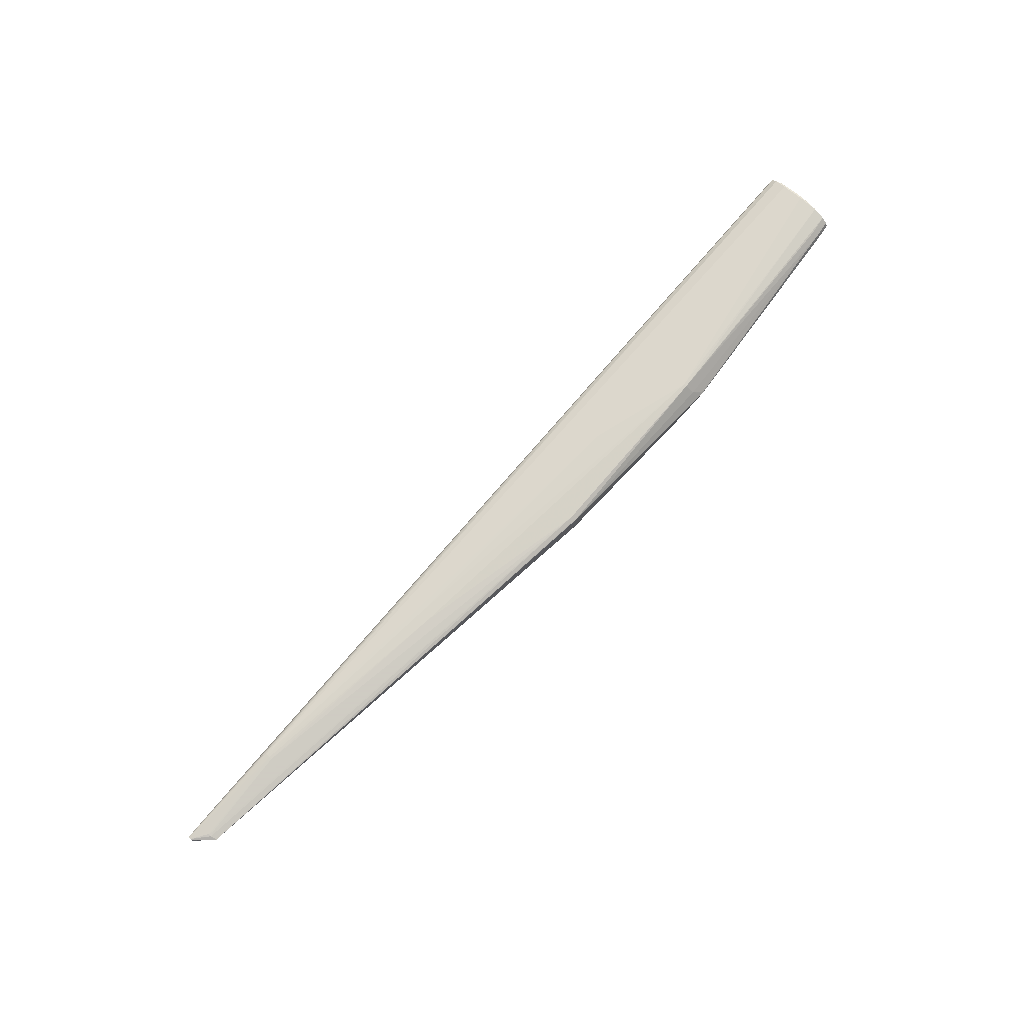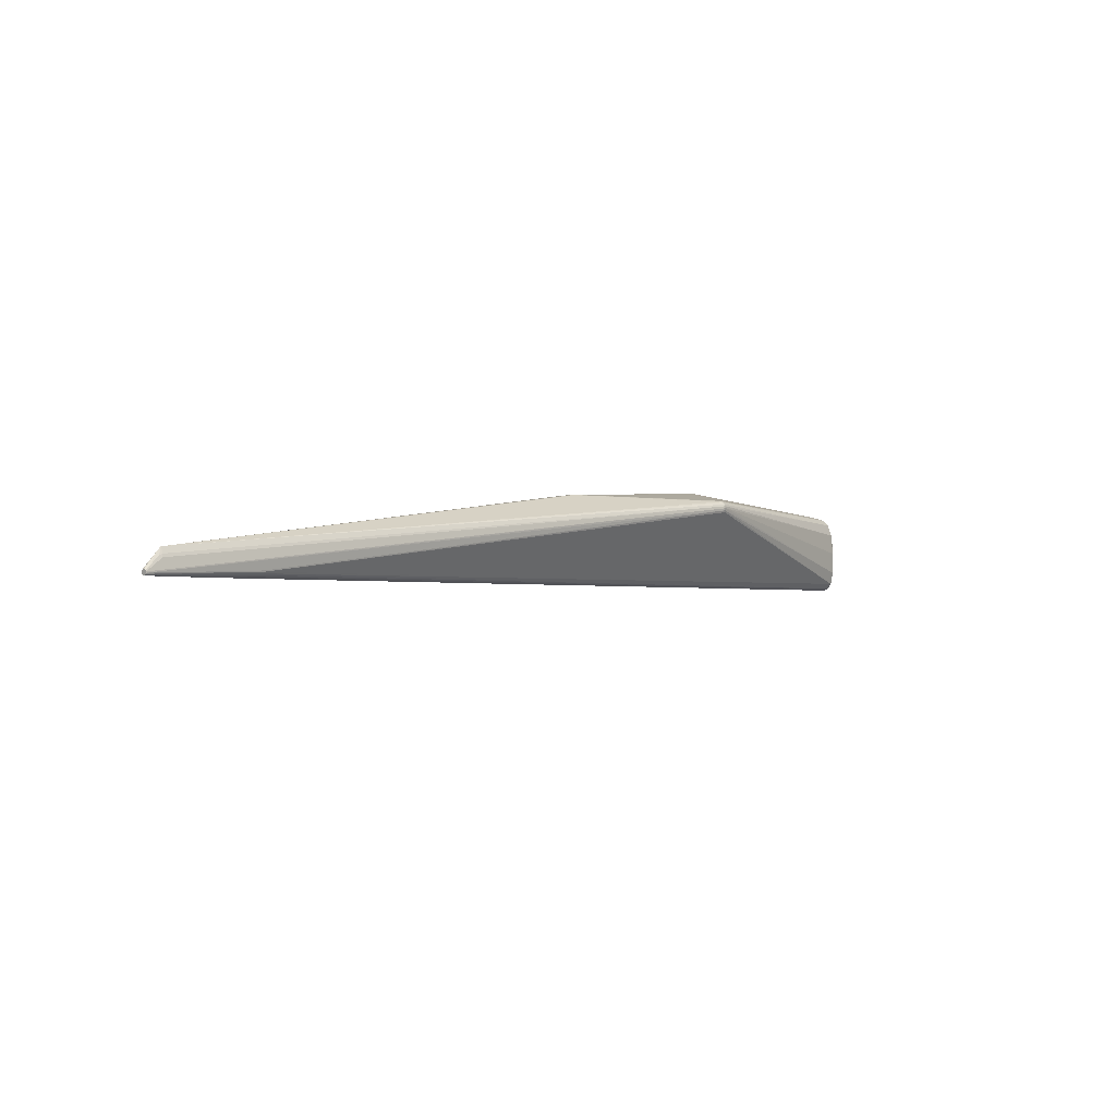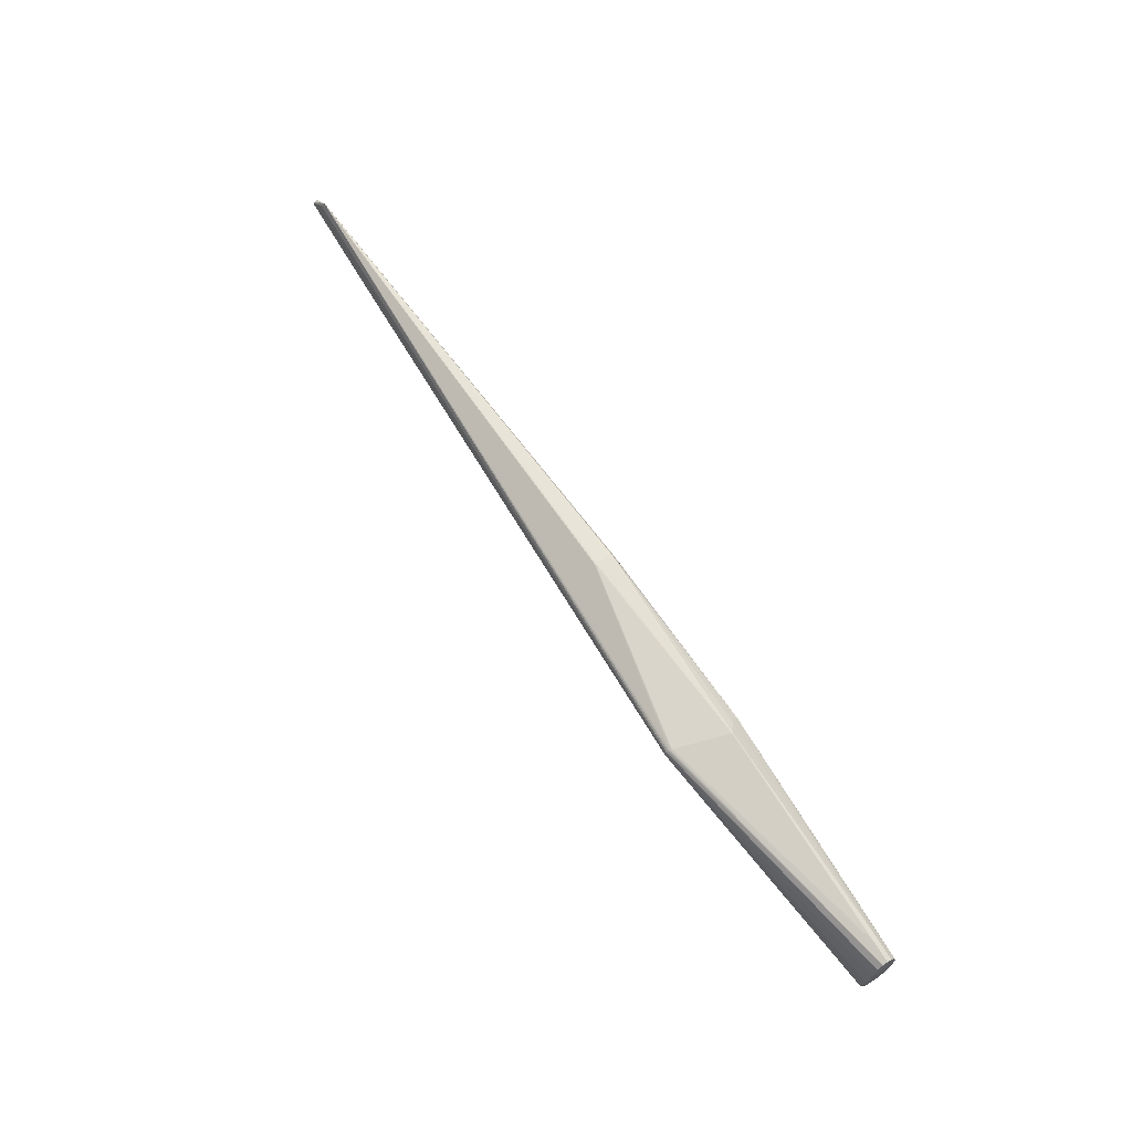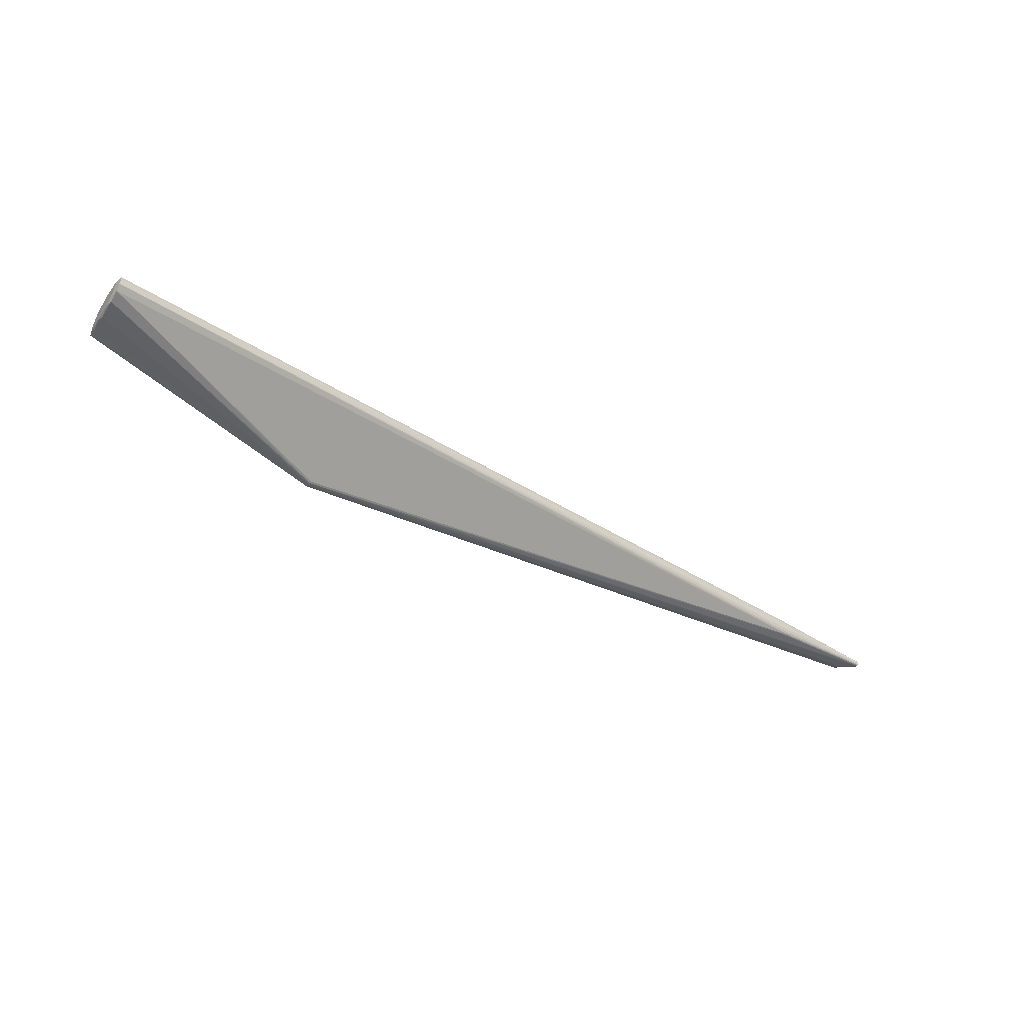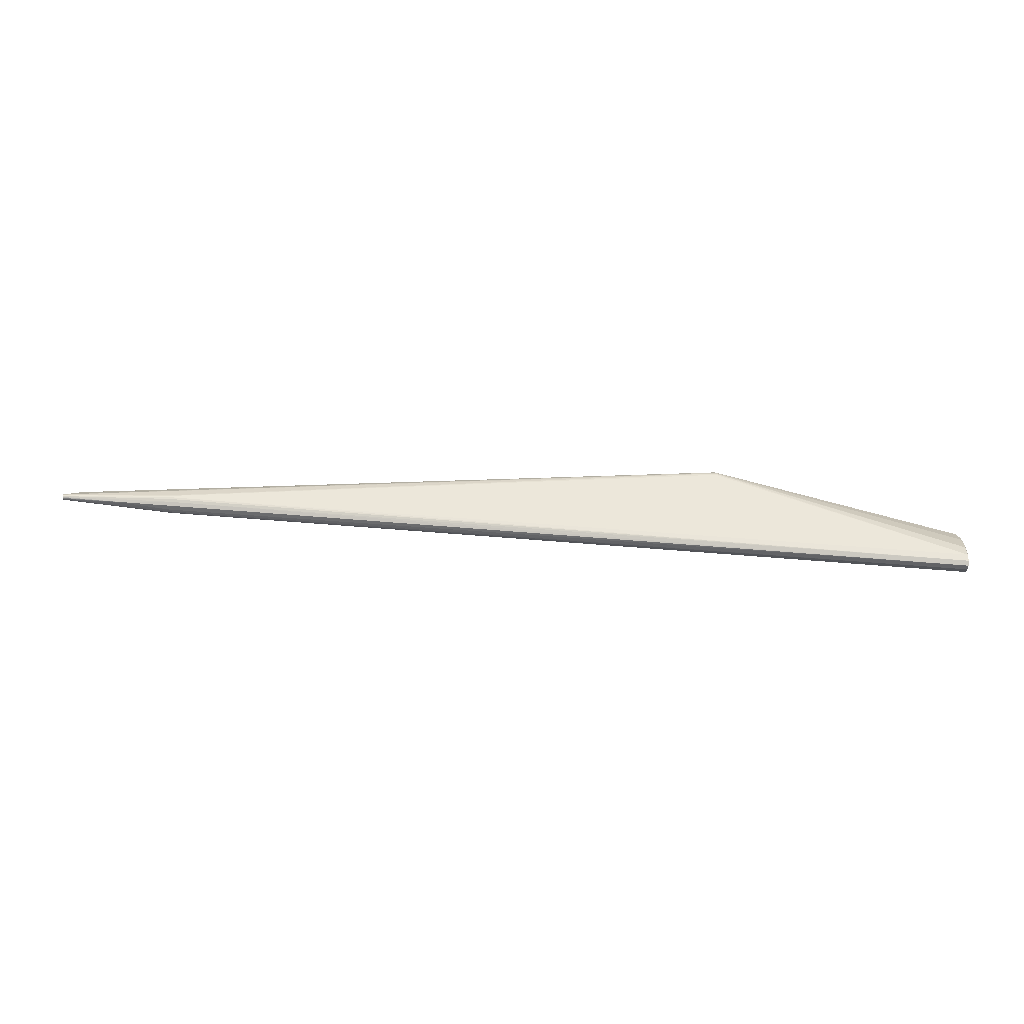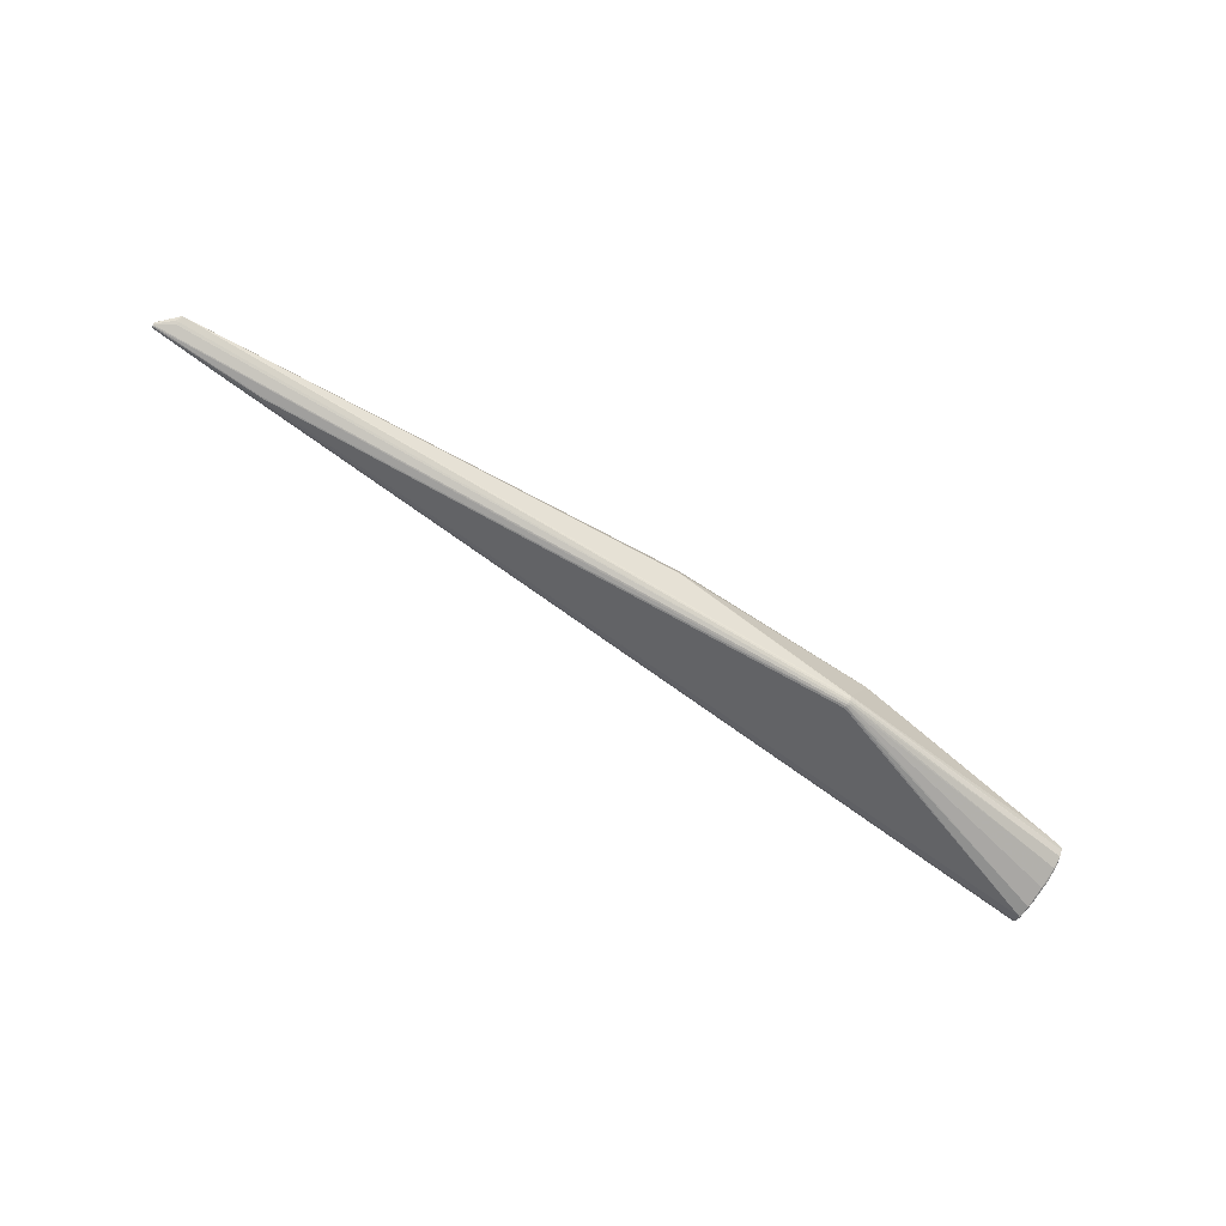
<metadata>
{"format":"obj","ext":"obj","renderer":"f3d","projection":"perspective","resolution":1024,"background":"white","views":[{"elev":75.5,"azim":134.7,"up":"+Z"},{"elev":3.6,"azim":132.5,"up":"+Y"},{"elev":67.7,"azim":-123.7,"up":"+Y"},{"elev":-47.3,"azim":-30.5,"up":"+Z"},{"elev":-67.6,"azim":177.5,"up":"+Y"},{"elev":-78.0,"azim":148.8,"up":"+Z"}]}
</metadata>
<code>
v -0.4098 -0.05994 -0.009098
v -0.4104 -0.02311 -0.005241
v -0.4101 -0.07741 -0.002129
v -0.4106 -0.01658 0.002993
v -0.4101 -0.08019 0.007702
v -0.4105 -0.01936 0.01282
v -0.3883 -0.003664 0.01366
v -0.409 -0.0694 0.01703
v -0.4107 -0.03574 0.01913
v 0.5739 -0.00298 -0.005872
v 0.5718 0.002633 -0.003292
v -0.1388 0.0133 -0.05186
v -0.1385 0.01775 -0.05265
v -0.1381 0.02206 -0.05113
v -0.1378 0.02478 -0.04803
v -0.1401 0.02484 -0.04754
v -0.1591 0.03178 0.008106
v -0.1596 0.03157 0.009422
v -0.1506 0.01561 0.02495
v 0.05199 0.03403 0.01609
v 0.05101 0.03561 -0.003554
v -0.4085 -0.04591 -0.009645
v -0.4107 -0.03837 -0.007712
v -0.409 -0.02387 -0.006514
v -0.4079 -0.06916 -0.01034
v -0.4079 -0.0827 -0.007667
v -0.4081 -0.08896 -0.003127
v -0.41 -0.07115 -0.006669
v -0.411 -0.04372 -0.004348
v -0.4108 -0.02005 -0.002359
v -0.409 -0.01198 -0.001704
v -0.4087 -0.006581 0.003809
v -0.4081 -0.09132 0.001707
v -0.408 -0.0898 0.006866
v -0.4102 -0.07977 0.002705
v -0.411 -0.04845 0.005351
v -0.4105 -0.017 0.007989
v -0.4085 -0.005057 0.008968
v -0.4085 -0.007406 0.0138
v -0.3883 -0.001612 0.008898
v -0.4077 -0.08439 0.01238
v -0.4069 -0.0719 0.01723
v -0.4099 -0.07673 0.01305
v -0.411 -0.05319 0.01505
v -0.4102 -0.051 0.01903
v -0.4107 -0.02561 0.01737
v -0.4087 -0.01363 0.01835
v -0.4094 -0.02674 0.02106
v -0.3885 -0.009577 0.01812
v -0.4081 -0.04845 0.02049
v 0.5887 -0.01811 -0.007814
v 0.5888 -0.01711 -0.008154
v 0.5887 -0.0189 -0.007175
v 0.5887 -0.01943 -0.006263
v 0.5887 -0.01964 -0.005246
v 0.5887 -0.01948 -0.004182
v 0.5888 -0.01898 -0.003247
v 0.5888 -0.01818 -0.002553
v 0.5888 -0.01722 -0.002206
v 0.5889 -0.01615 -0.002227
v 0.5889 -0.01517 -0.002568
v 0.5889 -0.01436 -0.003222
v 0.589 -0.01383 -0.004087
v 0.5889 -0.01364 -0.005121
v 0.5889 -0.01379 -0.006152
v 0.5889 -0.01429 -0.007087
v 0.5888 -0.01506 -0.007763
v 0.5888 -0.01606 -0.008129
v 0.5665 -0.004488 -0.0006847
v 0.5714 -0.005636 -0.0008456
v 0.5715 -0.00246 -0.001364
v 0.5702 -0.002017 -0.006014
v 0.5713 -0.005112 -0.007072
v 0.5699 0.003908 -0.003159
v -0.1386 0.01547 -0.05253
v -0.1406 0.01781 -0.05231
v -0.1383 0.02001 -0.05215
v -0.1404 0.02007 -0.05187
v -0.14 0.02212 -0.05089
v -0.138 0.02373 -0.0496
v -0.141 0.0238 -0.04887
v -0.1395 0.02378 -0.04942
v -0.1389 0.02499 -0.04762
v -0.1381 0.02555 -0.04611
v -0.1394 0.02557 -0.04573
v -0.1486 0.0248 0.01709
v -0.1567 0.03174 0.0095
v -0.1553 0.03189 0.008678
v -0.1596 0.03174 0.008848
v -0.1596 0.03123 0.009841
v -0.0348 -0.01524 0.01987
v -0.0319 -0.01433 0.01991
v -0.1458 0.01256 0.02568
v -0.1457 0.01573 0.02543
v 0.2461 -0.01407 0.01312
v 0.2466 -0.002546 0.01408
v 0.469 -0.02221 -0.01389
v 0.4689 -0.02371 -0.01306
v 0.4689 -0.02526 -0.01156
v 0.4721 -0.02677 -0.008825
v 0.469 -0.02105 -0.01415
v 0.4696 -0.01516 0.00631
v 0.4692 -0.0252 0.004624
v 0.4692 -0.02386 0.005692
v 0.4691 -0.02647 0.002872
v 0.469 -0.02741 0.0003641
v 0.4695 -0.01815 0.00653
v 0.4694 -0.02111 0.006314
v 0.4693 -0.02276 0.006145
v 0.5204 -0.02503 -0.005223
v 0.5205 -0.02474 -0.004118
v 0.05277 0.02878 0.01853
v 0.05072 0.02887 0.01857
v 0.05124 0.03312 0.01654
v 0.05442 0.03307 0.01649
v 0.05532 0.03381 0.01602
v 0.05125 0.03436 0.01457
v 0.05444 0.0343 0.01452
v 0.05104 0.03575 -0.001991
v 0.05422 0.0357 -0.002037
v 0.05419 0.03556 -0.0036
f 47 48 94
f 120 121 119
f 119 121 21
f 17 21 85
f 119 21 17
f 40 85 38
f 40 17 85
f 18 40 7
f 7 40 38
f 48 47 46
f 46 47 6
f 46 9 48
f 44 9 46
f 94 48 93
f 48 50 93
f 93 112 94
f 41 104 109
f 26 98 27
f 38 85 32
f 23 29 30
f 30 32 31
f 44 46 30
f 23 24 22
f 75 25 13
f 12 26 75
f 75 26 25
f 13 52 75
f 52 101 75
f 28 29 23
f 3 29 28
f 121 120 74
f 119 17 88
f 109 104 58
f 94 112 113
f 69 112 102
f 45 50 48
f 48 9 45
f 45 9 44
f 89 40 18
f 17 40 89
f 18 87 89
f 89 88 17
f 87 88 89
f 94 20 86
f 20 87 86
f 49 47 94
f 94 7 49
f 39 7 38
f 6 47 39
f 47 49 39
f 39 49 7
f 98 26 97
f 97 26 12
f 97 101 52
f 12 75 97
f 97 75 101
f 27 98 99
f 36 3 44
f 36 29 3
f 44 30 36
f 36 30 29
f 78 24 31
f 2 24 23
f 23 30 2
f 31 24 2
f 2 30 31
f 37 46 6
f 37 30 46
f 37 39 38
f 6 39 37
f 1 28 23
f 23 22 1
f 1 22 25
f 26 28 1
f 25 26 1
f 20 74 118
f 118 74 120
f 118 120 119
f 112 74 115
f 115 113 112
f 65 67 66
f 121 74 15
f 52 67 61
f 67 65 61
f 114 20 94
f 94 113 114
f 114 115 20
f 113 115 114
f 50 45 8
f 19 7 94
f 94 86 19
f 19 86 7
f 18 7 90
f 7 86 90
f 90 87 18
f 90 86 87
f 95 91 109
f 109 108 95
f 112 93 96
f 93 95 96
f 96 95 108
f 107 102 96
f 96 102 112
f 96 108 107
f 68 52 13
f 68 67 52
f 13 73 68
f 73 67 68
f 72 74 10
f 10 73 72
f 10 67 73
f 76 78 13
f 24 78 76
f 76 22 24
f 13 25 76
f 25 22 76
f 13 78 77
f 77 73 13
f 72 73 77
f 77 74 72
f 14 74 77
f 14 77 79
f 79 77 78
f 79 78 31
f 4 37 38
f 30 37 4
f 38 32 4
f 32 30 4
f 119 88 117
f 117 118 119
f 20 118 117
f 117 87 20
f 117 88 87
f 116 74 20
f 20 115 116
f 116 115 74
f 80 74 14
f 80 15 74
f 84 21 121
f 85 21 84
f 16 32 85
f 27 99 100
f 100 33 27
f 35 33 5
f 44 3 35
f 35 5 44
f 52 61 59
f 61 60 59
f 109 58 59
f 59 108 109
f 107 108 59
f 63 61 64
f 64 61 65
f 63 64 11
f 11 64 65
f 11 65 66
f 66 67 11
f 11 10 74
f 67 10 11
f 103 58 104
f 104 41 103
f 5 33 34
f 34 103 41
f 105 103 34
f 41 8 43
f 43 34 41
f 5 34 43
f 44 5 43
f 43 45 44
f 43 8 45
f 50 8 42
f 42 93 50
f 42 91 93
f 109 91 42
f 42 41 109
f 42 8 41
f 93 91 92
f 92 95 93
f 91 95 92
f 121 15 83
f 83 84 121
f 85 84 83
f 83 16 85
f 32 16 81
f 70 59 60
f 107 59 70
f 70 102 107
f 69 102 70
f 62 61 63
f 63 11 62
f 62 11 61
f 71 60 61
f 61 11 71
f 71 70 60
f 71 11 74
f 69 70 71
f 71 112 69
f 71 74 112
f 106 34 33
f 105 34 106
f 106 56 105
f 111 56 106
f 16 83 82
f 82 81 16
f 15 80 82
f 82 83 15
f 14 79 82
f 82 80 14
f 82 79 31
f 31 32 82
f 32 81 82
f 57 103 105
f 105 56 57
f 58 103 57
f 57 59 58
f 98 97 51
f 51 97 52
f 59 57 54
f 52 59 54
f 54 51 52
f 110 56 111
f 110 106 33
f 111 106 110
f 100 54 110
f 33 100 110
f 53 100 99
f 53 54 100
f 51 54 53
f 53 99 98
f 98 51 53
f 56 110 55
f 55 110 54
f 55 57 56
f 55 54 57
f 28 26 27
f 27 3 28
f 35 3 27
f 27 33 35

</code>
